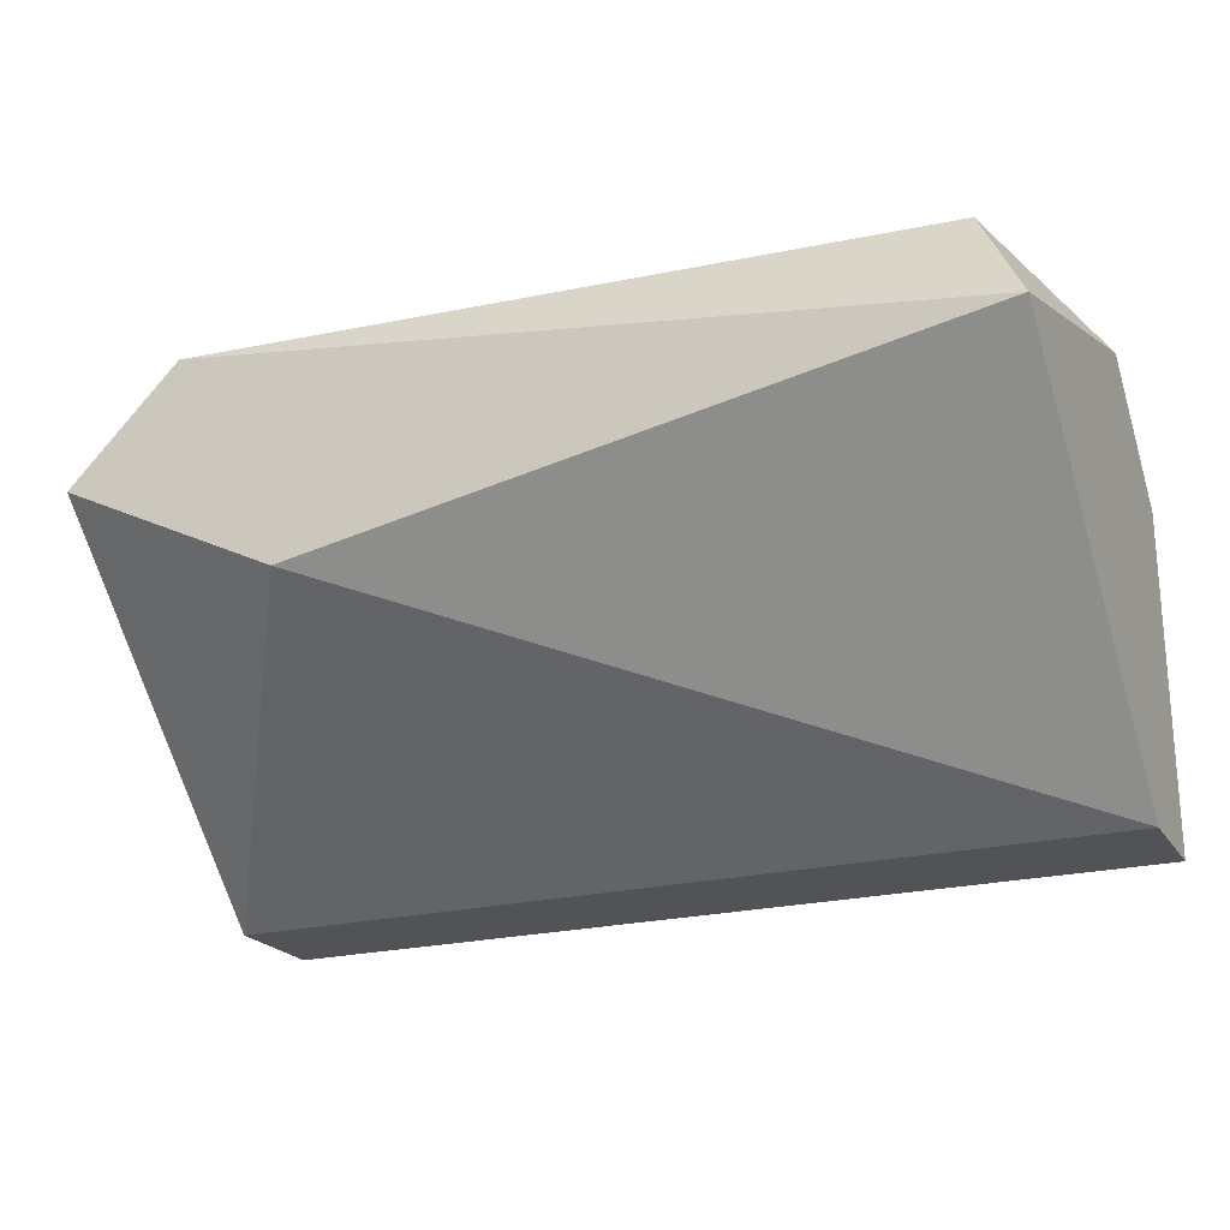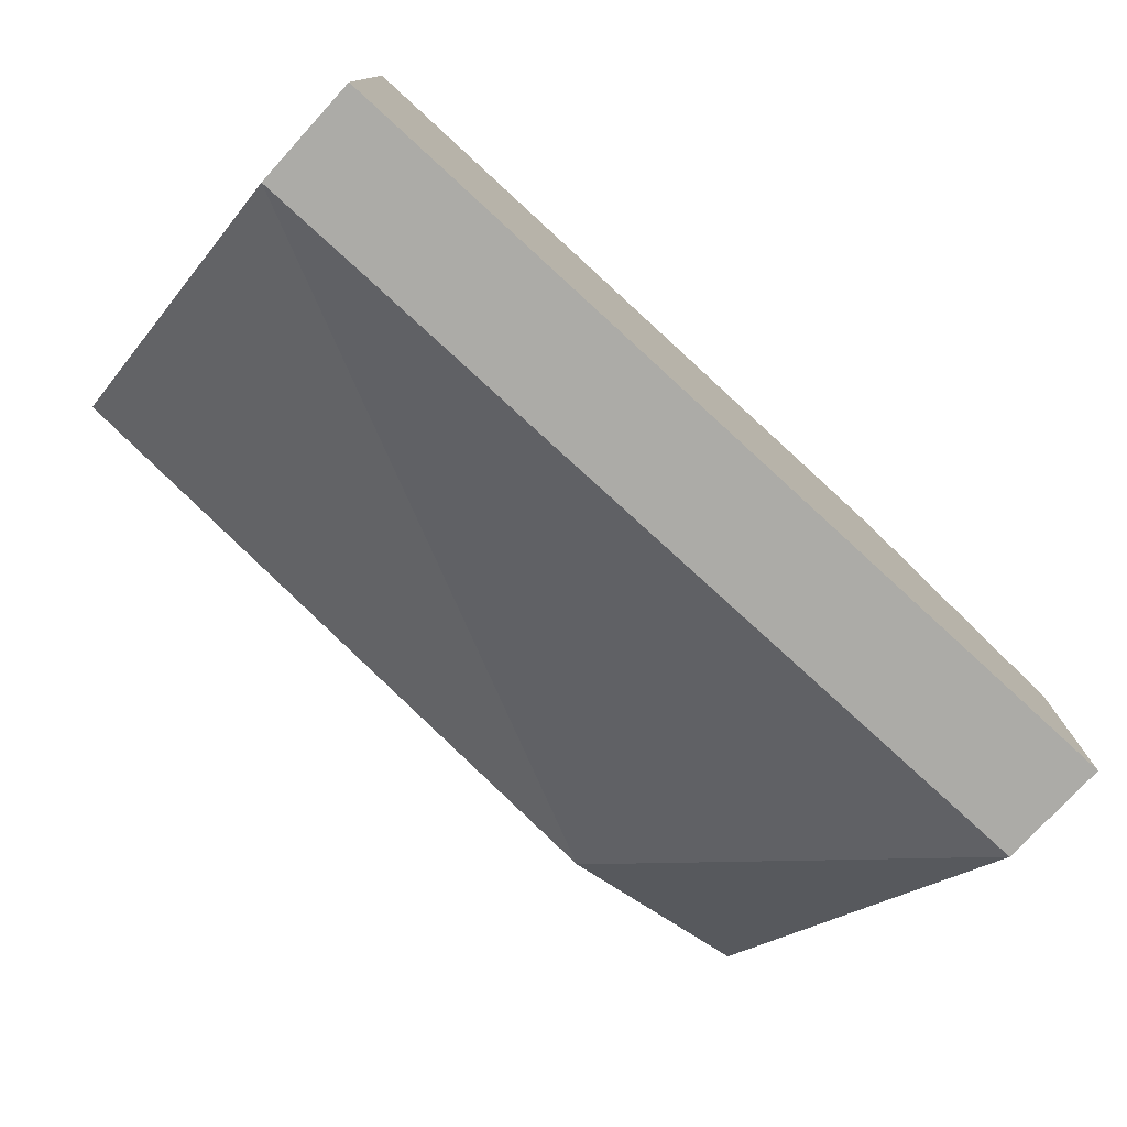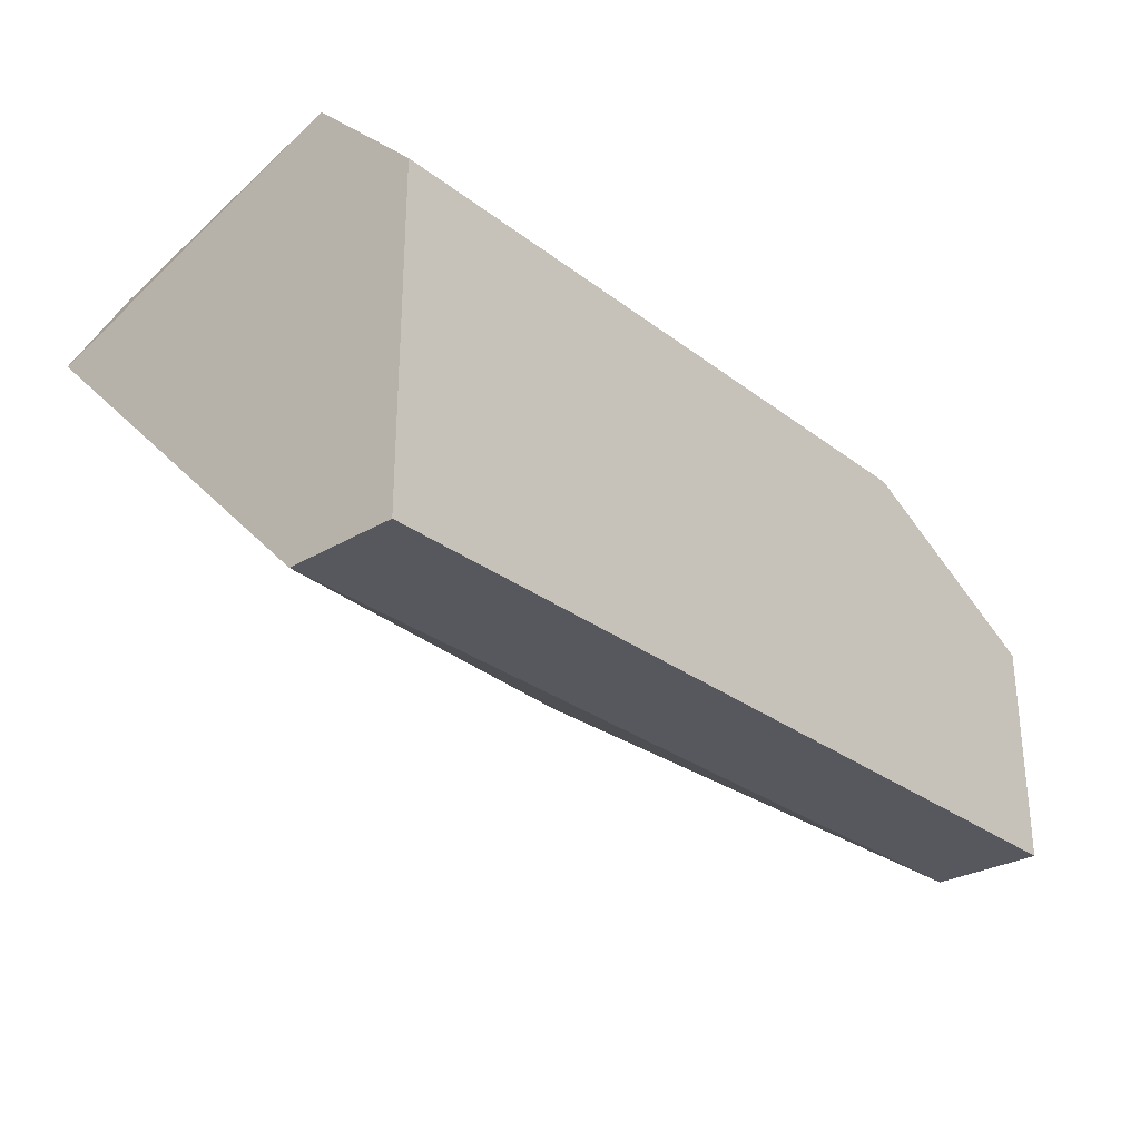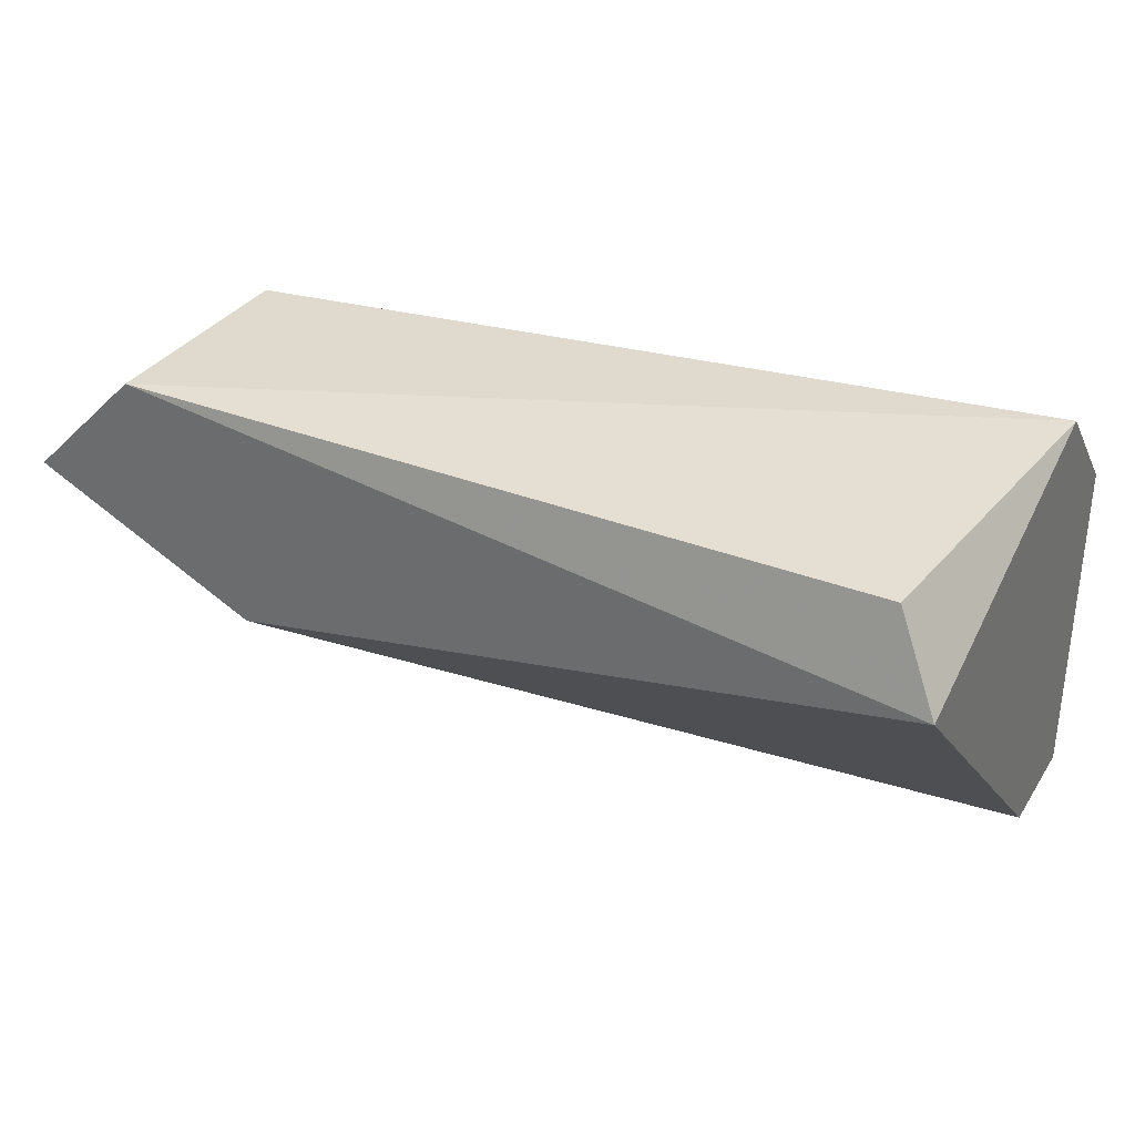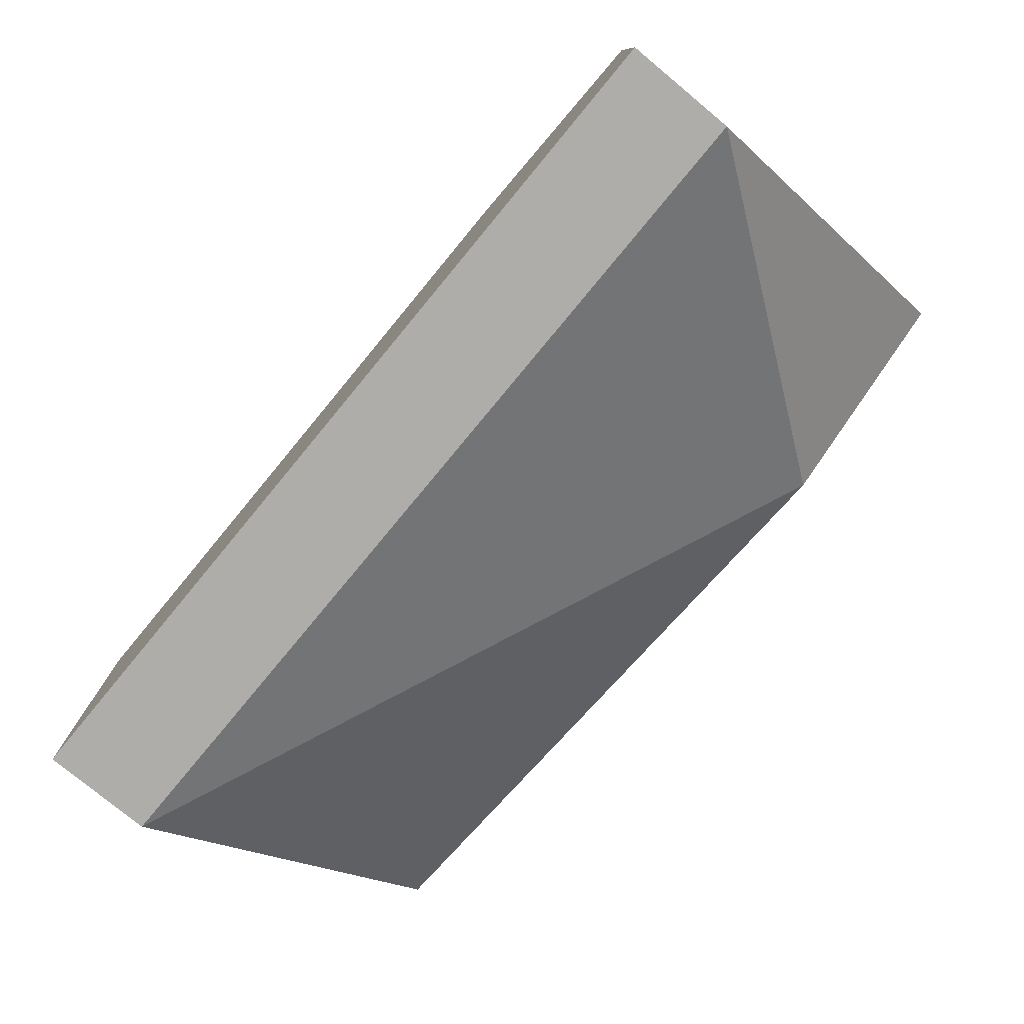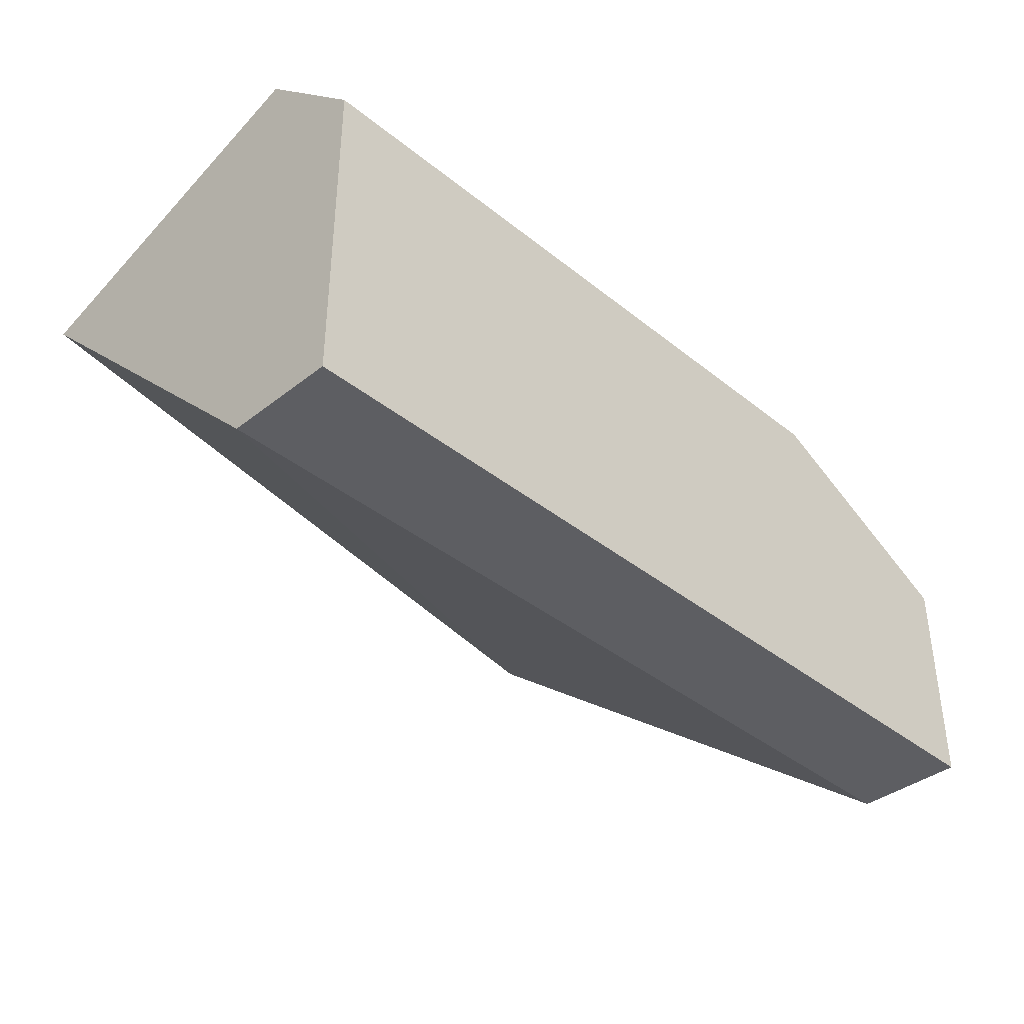
<metadata>
{"format":"obj","ext":"obj","renderer":"f3d","projection":"perspective","resolution":1024,"background":"white","views":[{"elev":-22.0,"azim":-156.0,"up":"+Z"},{"elev":-76.3,"azim":-42.5,"up":"+Z"},{"elev":-28.9,"azim":-48.4,"up":"+Z"},{"elev":32.6,"azim":-152.1,"up":"+Z"},{"elev":-77.4,"azim":50.4,"up":"+Z"},{"elev":-38.4,"azim":-45.3,"up":"+Z"}]}
</metadata>
<code>
v 0.1943 -0.1879 -0.02022
v 0.1125 -0.2288 -0.0509
v 0.1125 -0.2288 -0.02022
v 0.1943 -0.2288 -0.0509
v 0.1125 -0.1879 -0.02022
v 0.1841 -0.2084 -0.009991
v 0.1739 -0.1879 -0.03045
v 0.1943 -0.2288 -0.03045
v 0.1125 -0.2186 -0.0509
v 0.1166 -0.19 -0.01201
v 0.1125 -0.2186 -0.009991
v 0.1943 -0.2186 -0.0509
v 0.1841 -0.1879 -0.009991
v 0.1739 -0.2288 -0.02022
f 11 3 14
f 3 2 4
f 2 3 5
f 5 1 7
f 3 4 8
f 4 1 8
f 1 6 8
f 4 2 9
f 2 5 9
f 5 7 9
f 5 3 11
f 10 5 11
f 1 4 12
f 7 1 12
f 4 9 12
f 9 7 12
f 1 5 13
f 6 1 13
f 5 10 13
f 11 6 13
f 10 11 13
f 3 8 14
f 8 6 14
f 6 11 14

</code>
